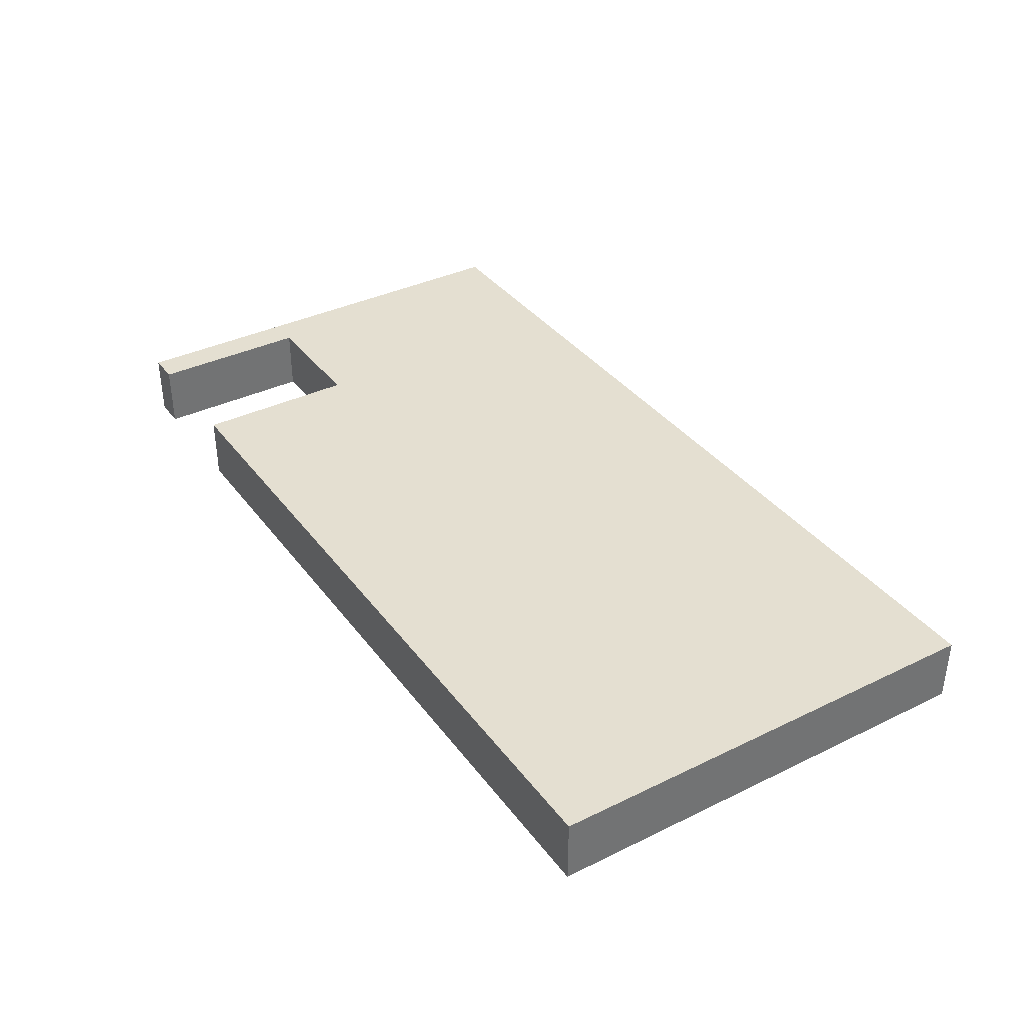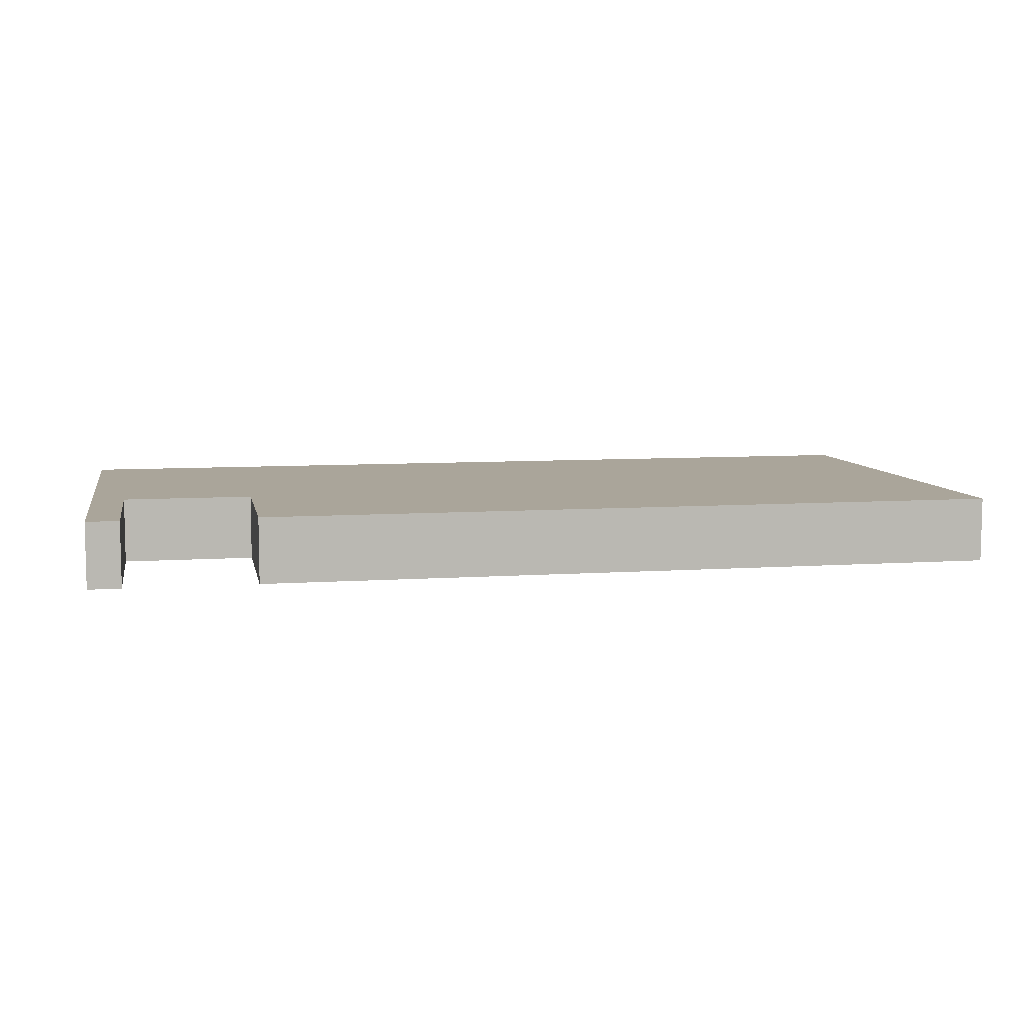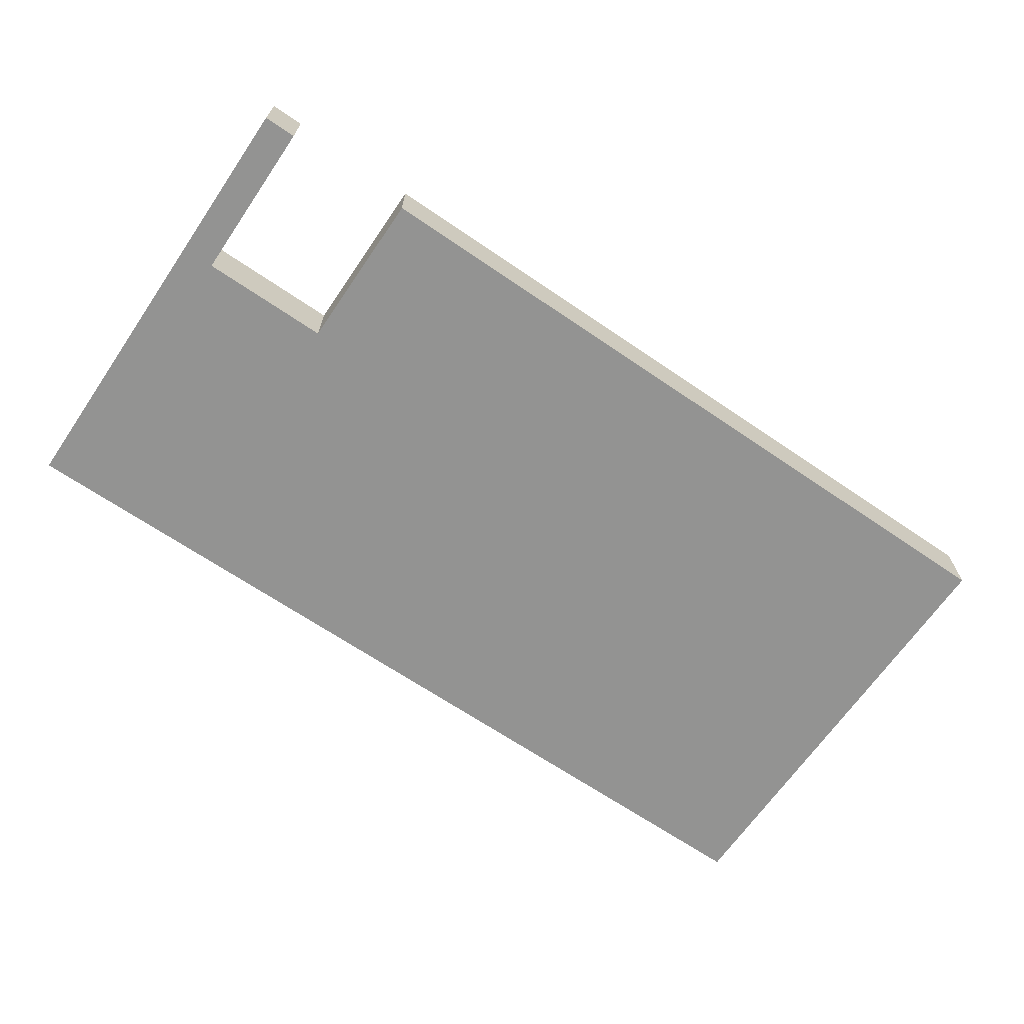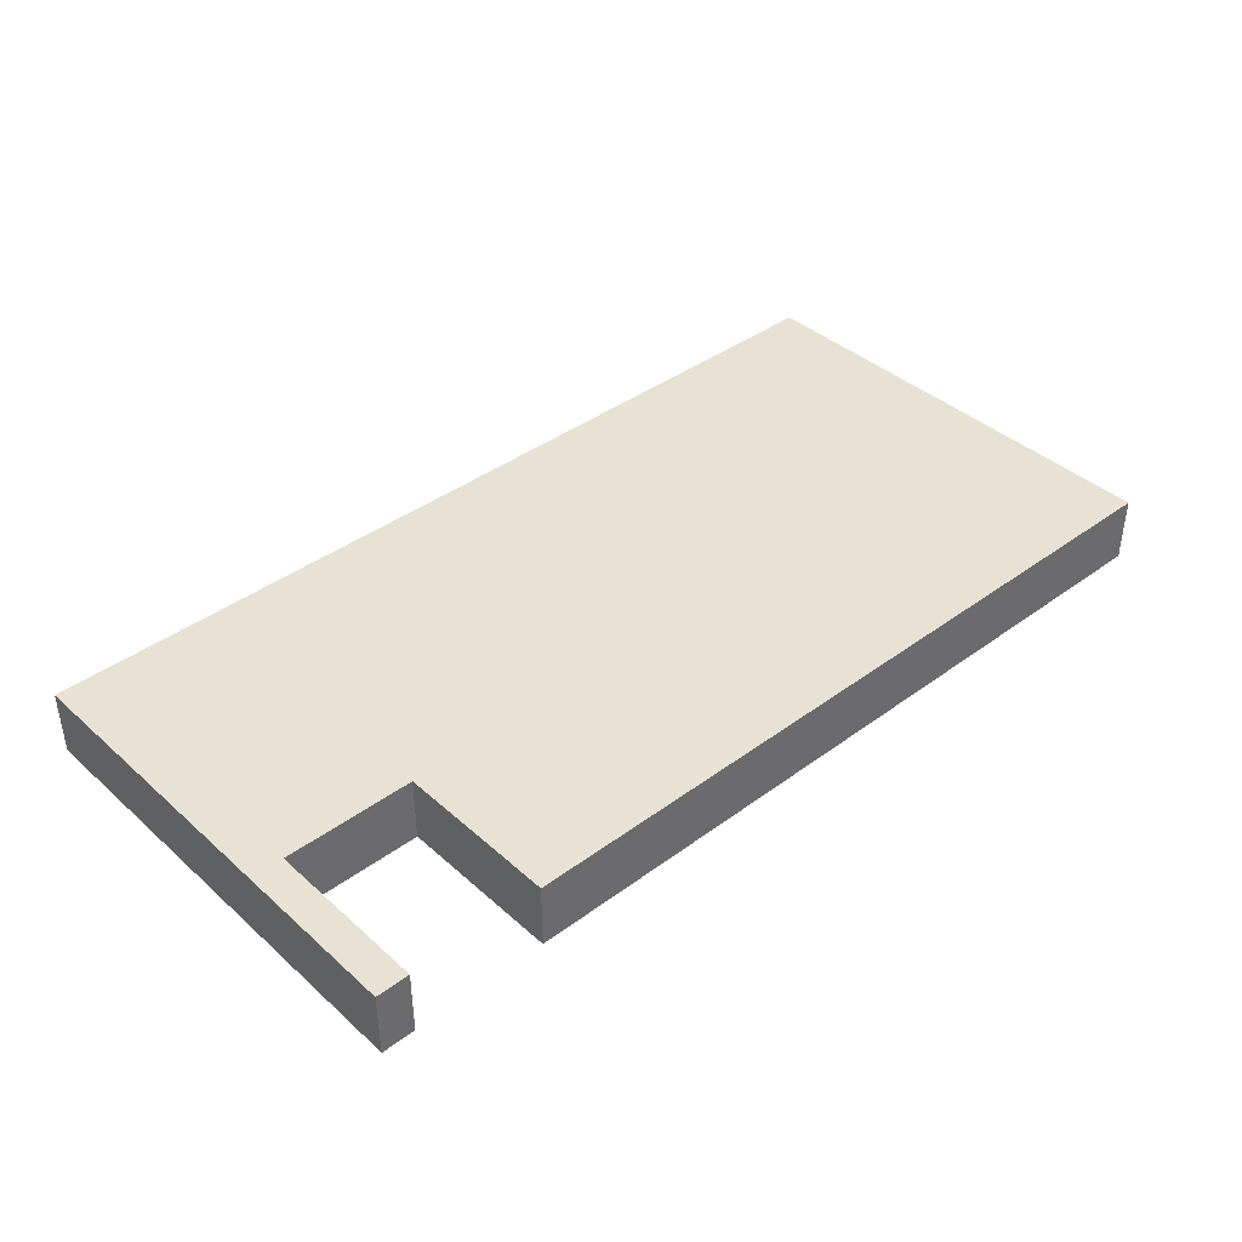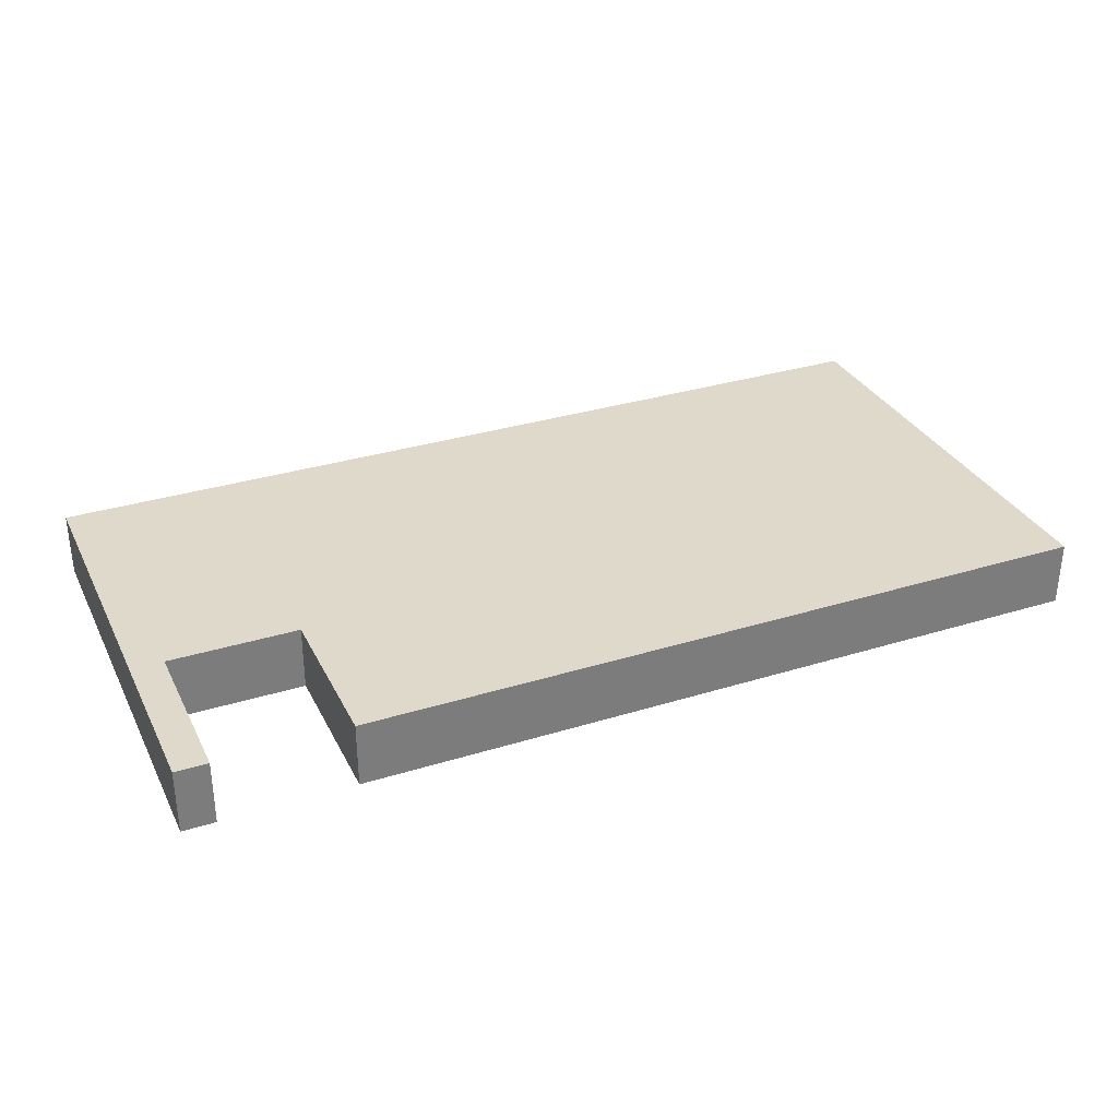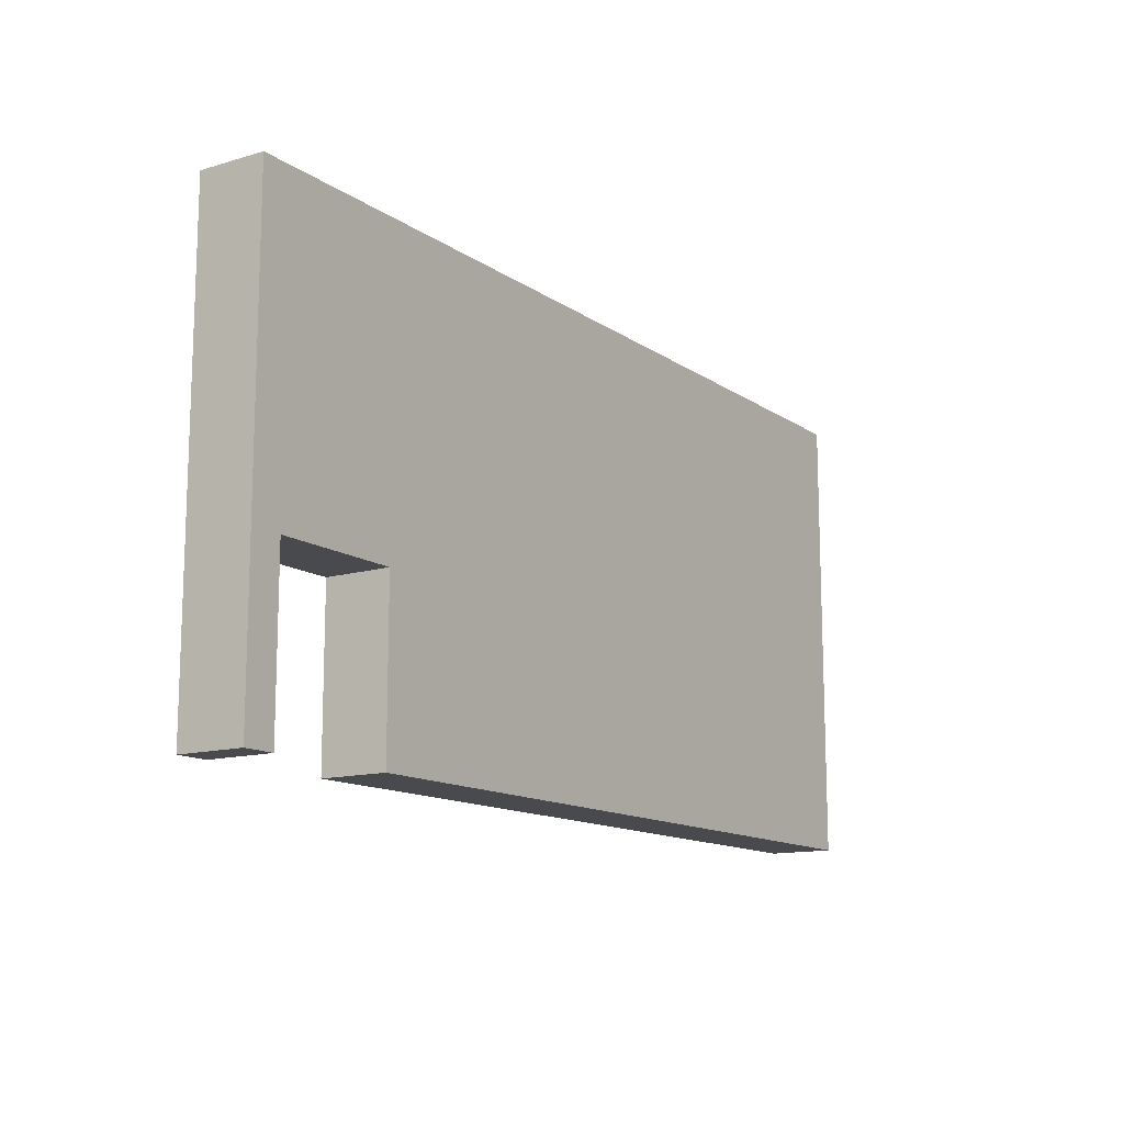
<metadata>
{"format":"obj","ext":"obj","renderer":"f3d","projection":"perspective","resolution":1024,"background":"white","views":[{"elev":36.7,"azim":57.8,"up":"+Z"},{"elev":7.7,"azim":-11.0,"up":"+Z"},{"elev":-66.7,"azim":-34.4,"up":"+Z"},{"elev":39.9,"azim":-42.4,"up":"+Z"},{"elev":32.3,"azim":-23.4,"up":"+Z"},{"elev":-13.1,"azim":-56.2,"up":"+Y"}]}
</metadata>
<code>
g home-32
v -26 0 -28
v -26 0 -31
v -26 0 -32
v -26 28 -28
v -26 28 -31
v -26 28 -32
v -16 0 -28
v -16 0 -31
v -16 0 -32
v -16 10 -28
v -16 10 -31
v -16 10 -32
v -24 0 -28
v -24 0 -31
v -24 0 -32
v -24 10 -28
v -24 10 -31
v -24 10 -32
v 30 0 -28
v 30 0 -31
v 30 0 -32
v 30 28 -28
v 30 28 -31
v 30 28 -32
v -26 0 -28
v -26 28 -28
v -24 0 -28
v -24 10 -28
v -16 0 -28
v -16 10 -28
v 30 0 -28
v 30 28 -28
v -26 0 -32
v -26 28 -32
v -24 0 -32
v -24 10 -32
v -16 0 -32
v -16 10 -32
v 30 0 -32
v 30 28 -32
v -26 0 -28
v -24 0 -28
v -16 0 -28
v 30 0 -28
v -26 0 -31
v -24 0 -31
v -16 0 -31
v 30 0 -31
v -26 0 -32
v -24 0 -32
v -16 0 -32
v 30 0 -32
v -24 10 -28
v -16 10 -28
v -24 10 -31
v -16 10 -31
v -24 10 -32
v -16 10 -32
v -26 28 -28
v 30 28 -28
v -26 28 -31
v 30 28 -31
v -26 28 -32
v 30 28 -32
f 4 2 1
f 5 3 2
f 5 2 4
f 6 3 5
f 10 8 7
f 11 9 8
f 11 8 10
f 12 9 11
f 13 14 16
f 14 15 17
f 16 14 17
f 17 15 18
f 19 20 22
f 20 21 23
f 22 20 23
f 23 21 24
f 27 26 25
f 28 26 27
f 30 26 28
f 31 30 29
f 32 26 30
f 32 30 31
f 33 34 35
f 35 34 36
f 36 34 38
f 37 38 39
f 38 34 40
f 39 38 40
f 45 42 41
f 46 42 45
f 47 44 43
f 48 44 47
f 49 46 45
f 50 46 49
f 51 48 47
f 52 48 51
f 55 54 53
f 56 54 55
f 57 56 55
f 58 56 57
f 59 60 61
f 61 60 62
f 61 62 63
f 63 62 64

</code>
